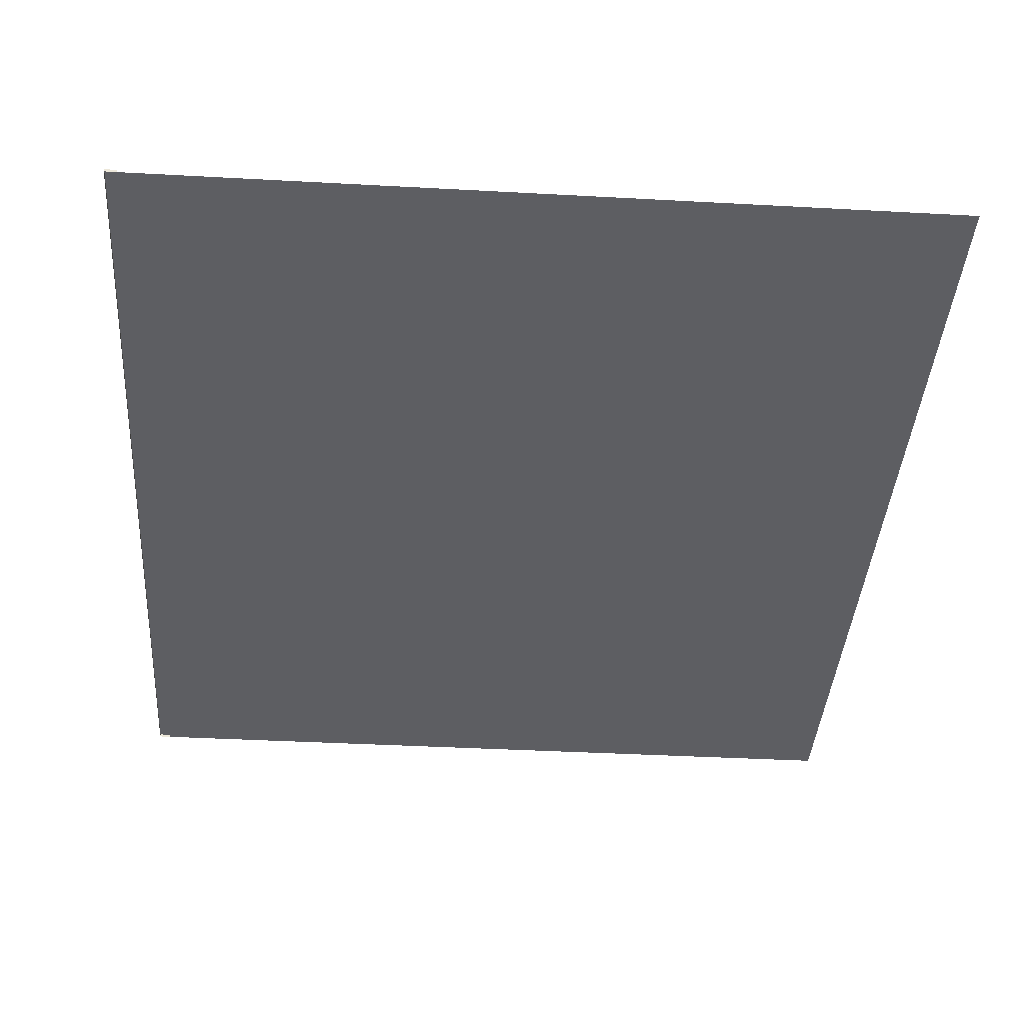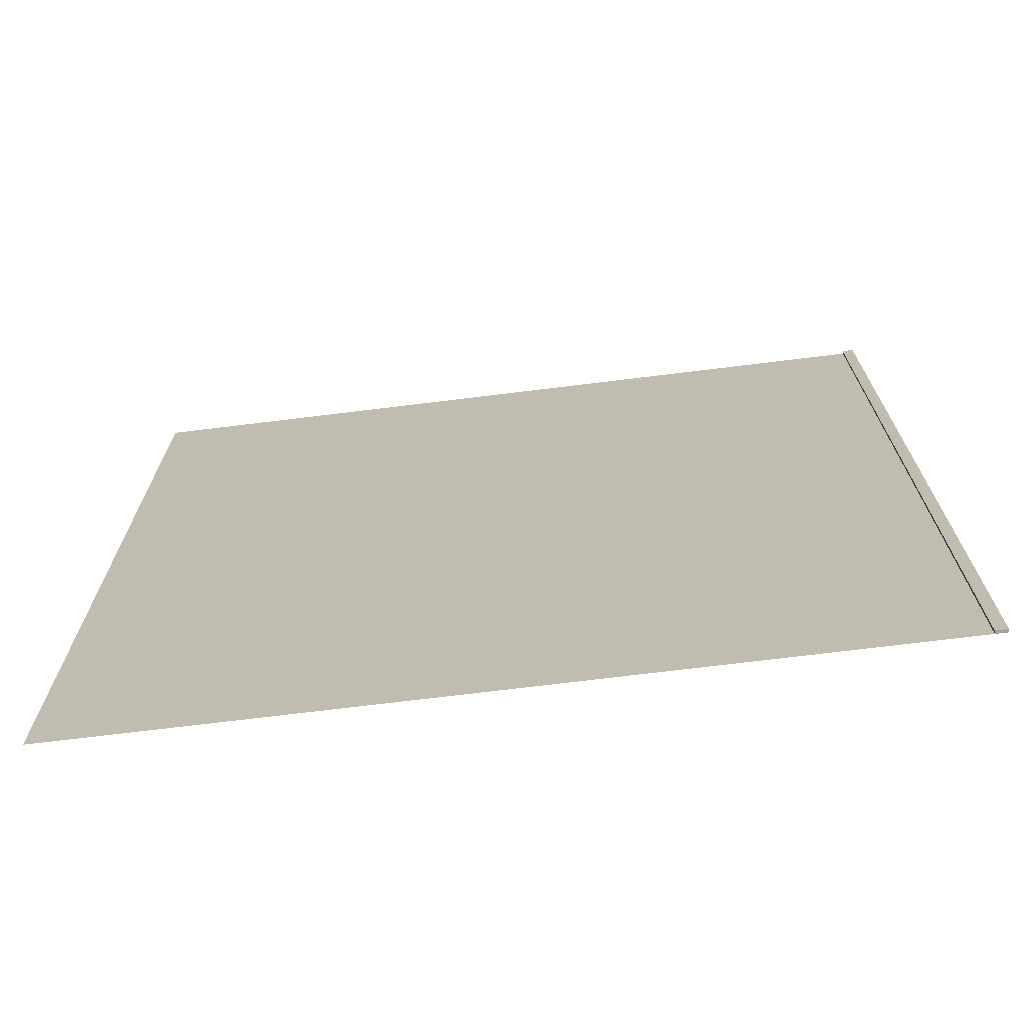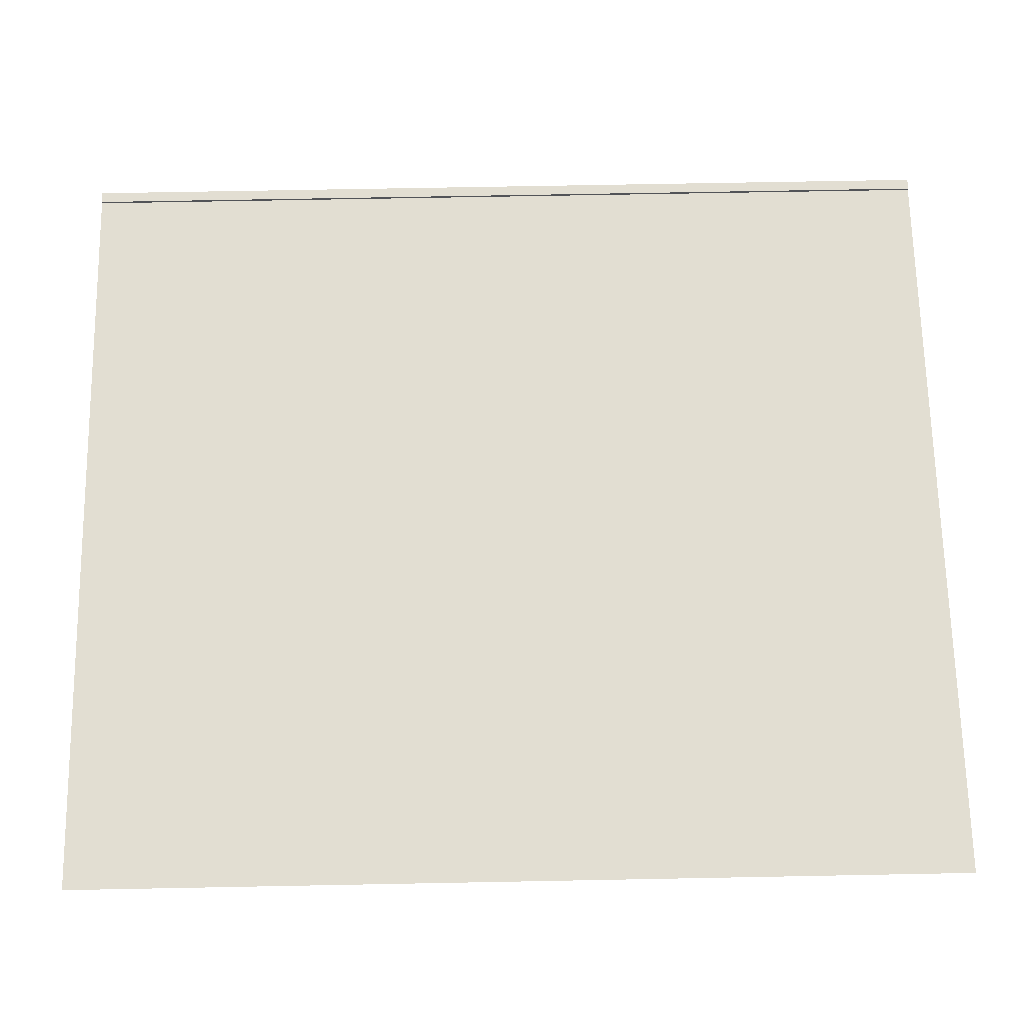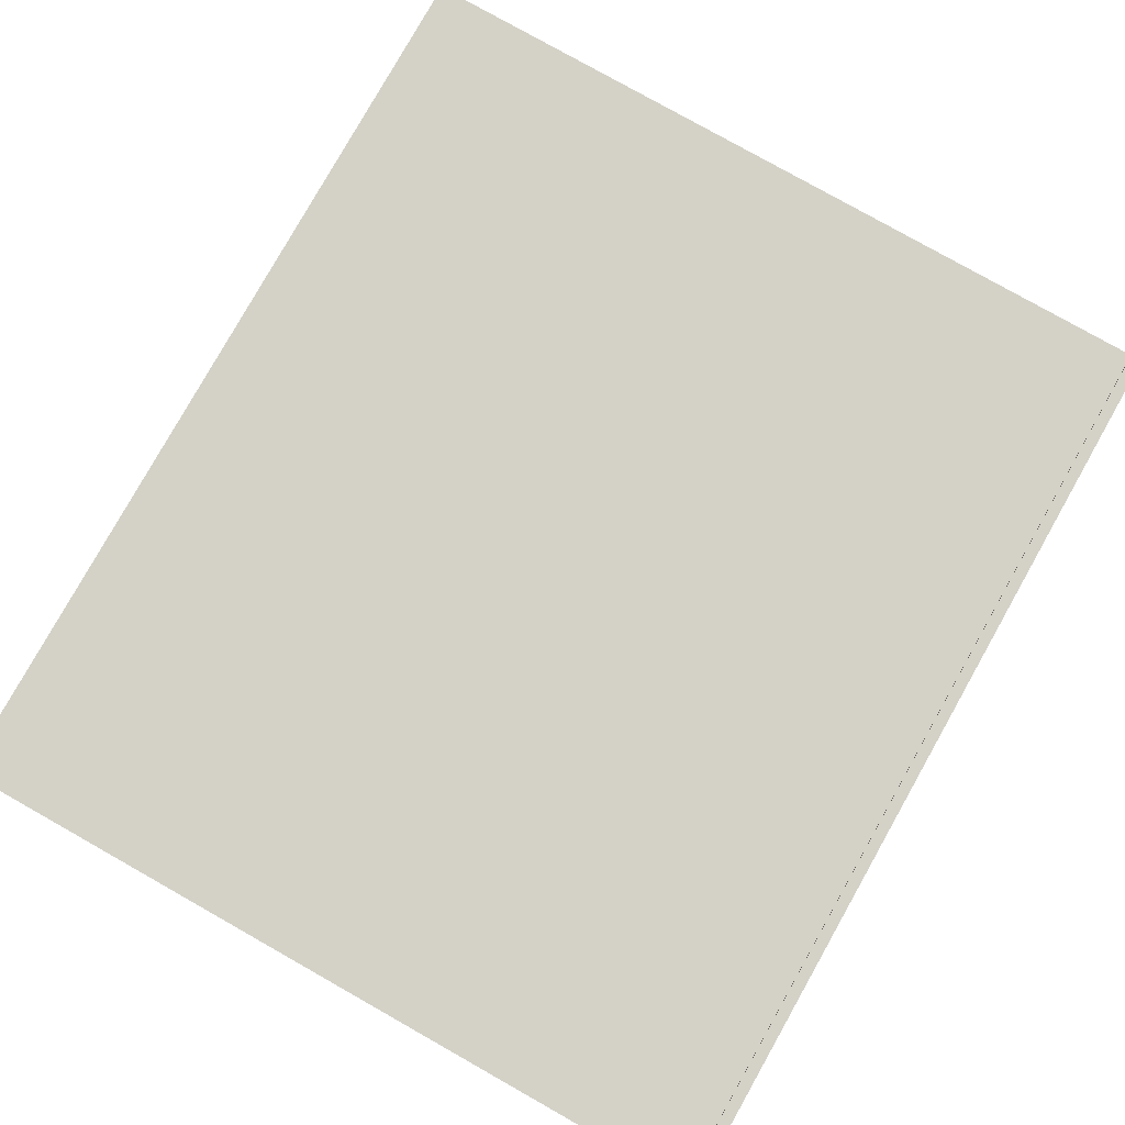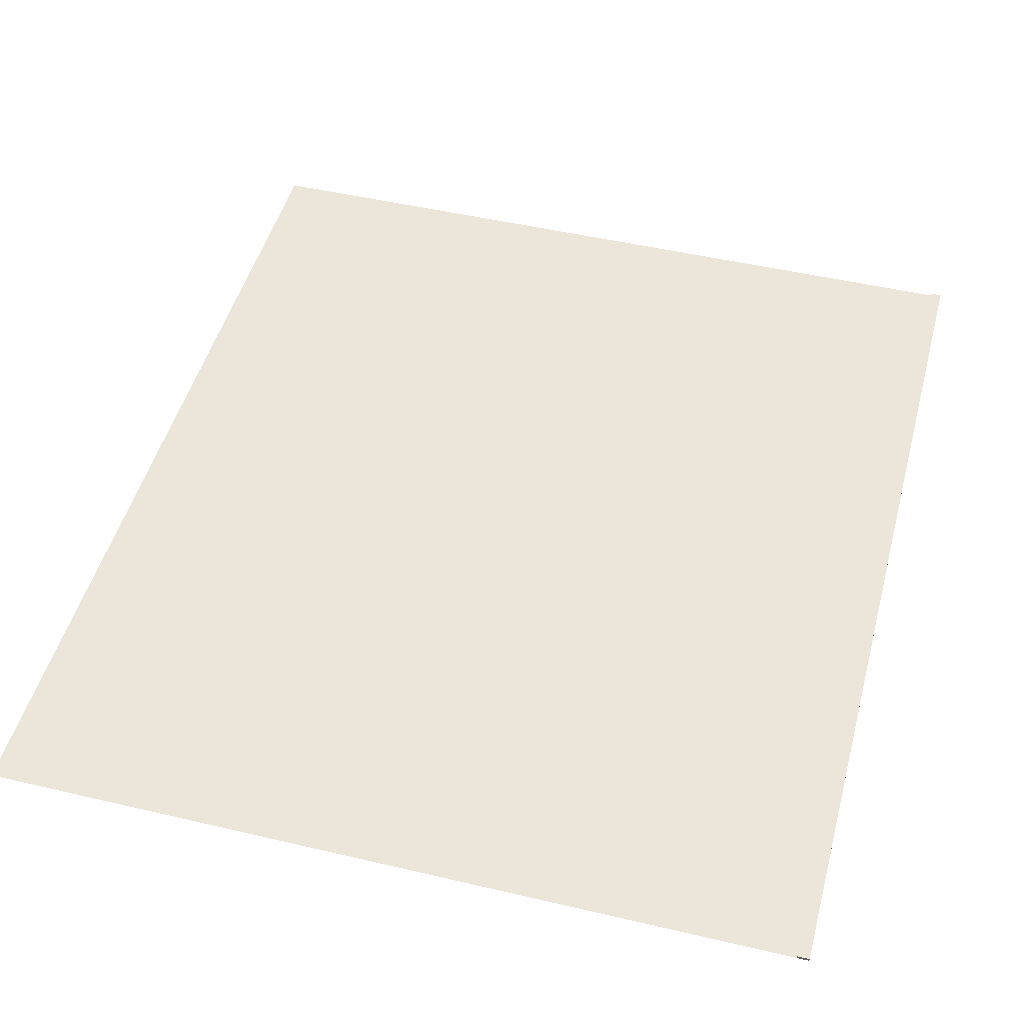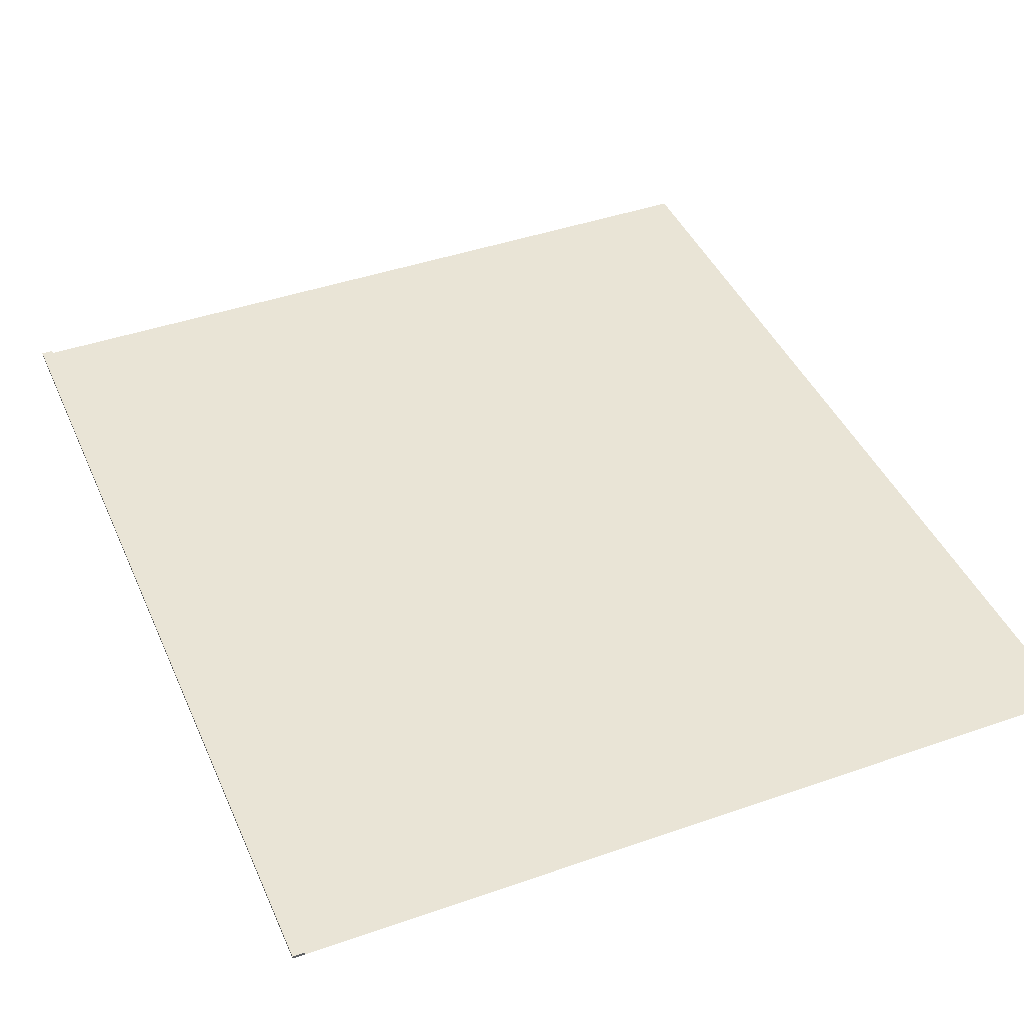
<metadata>
{"format":"obj","ext":"obj","renderer":"f3d","projection":"perspective","resolution":1024,"background":"white","views":[{"elev":-39.4,"azim":-3.9,"up":"+Y"},{"elev":-72.1,"azim":-173.0,"up":"+Z"},{"elev":67.9,"azim":88.9,"up":"+Y"},{"elev":79.8,"azim":-150.6,"up":"+Y"},{"elev":48.0,"azim":-165.2,"up":"+Y"},{"elev":42.7,"azim":-22.6,"up":"+Y"}]}
</metadata>
<code>
g default
v -11 0.08139 13.04
v -10.68 0.08139 13.04
v -10.68 0.08139 -12.17
v -11 0.08139 -12.17
v 10.97 0 13.04
v 10.97 0 -12.17
v -10.68 0 -12.17
v -10.68 0 13.04
v -11 0 -12.17
v -11 0 13.04
g house_interior:Plane001 group1
f 1 2 3 4
f 5 6 7 8
f 9 10 1 4
f 10 8 2 1
f 8 7 3 2
f 7 9 4 3

</code>
